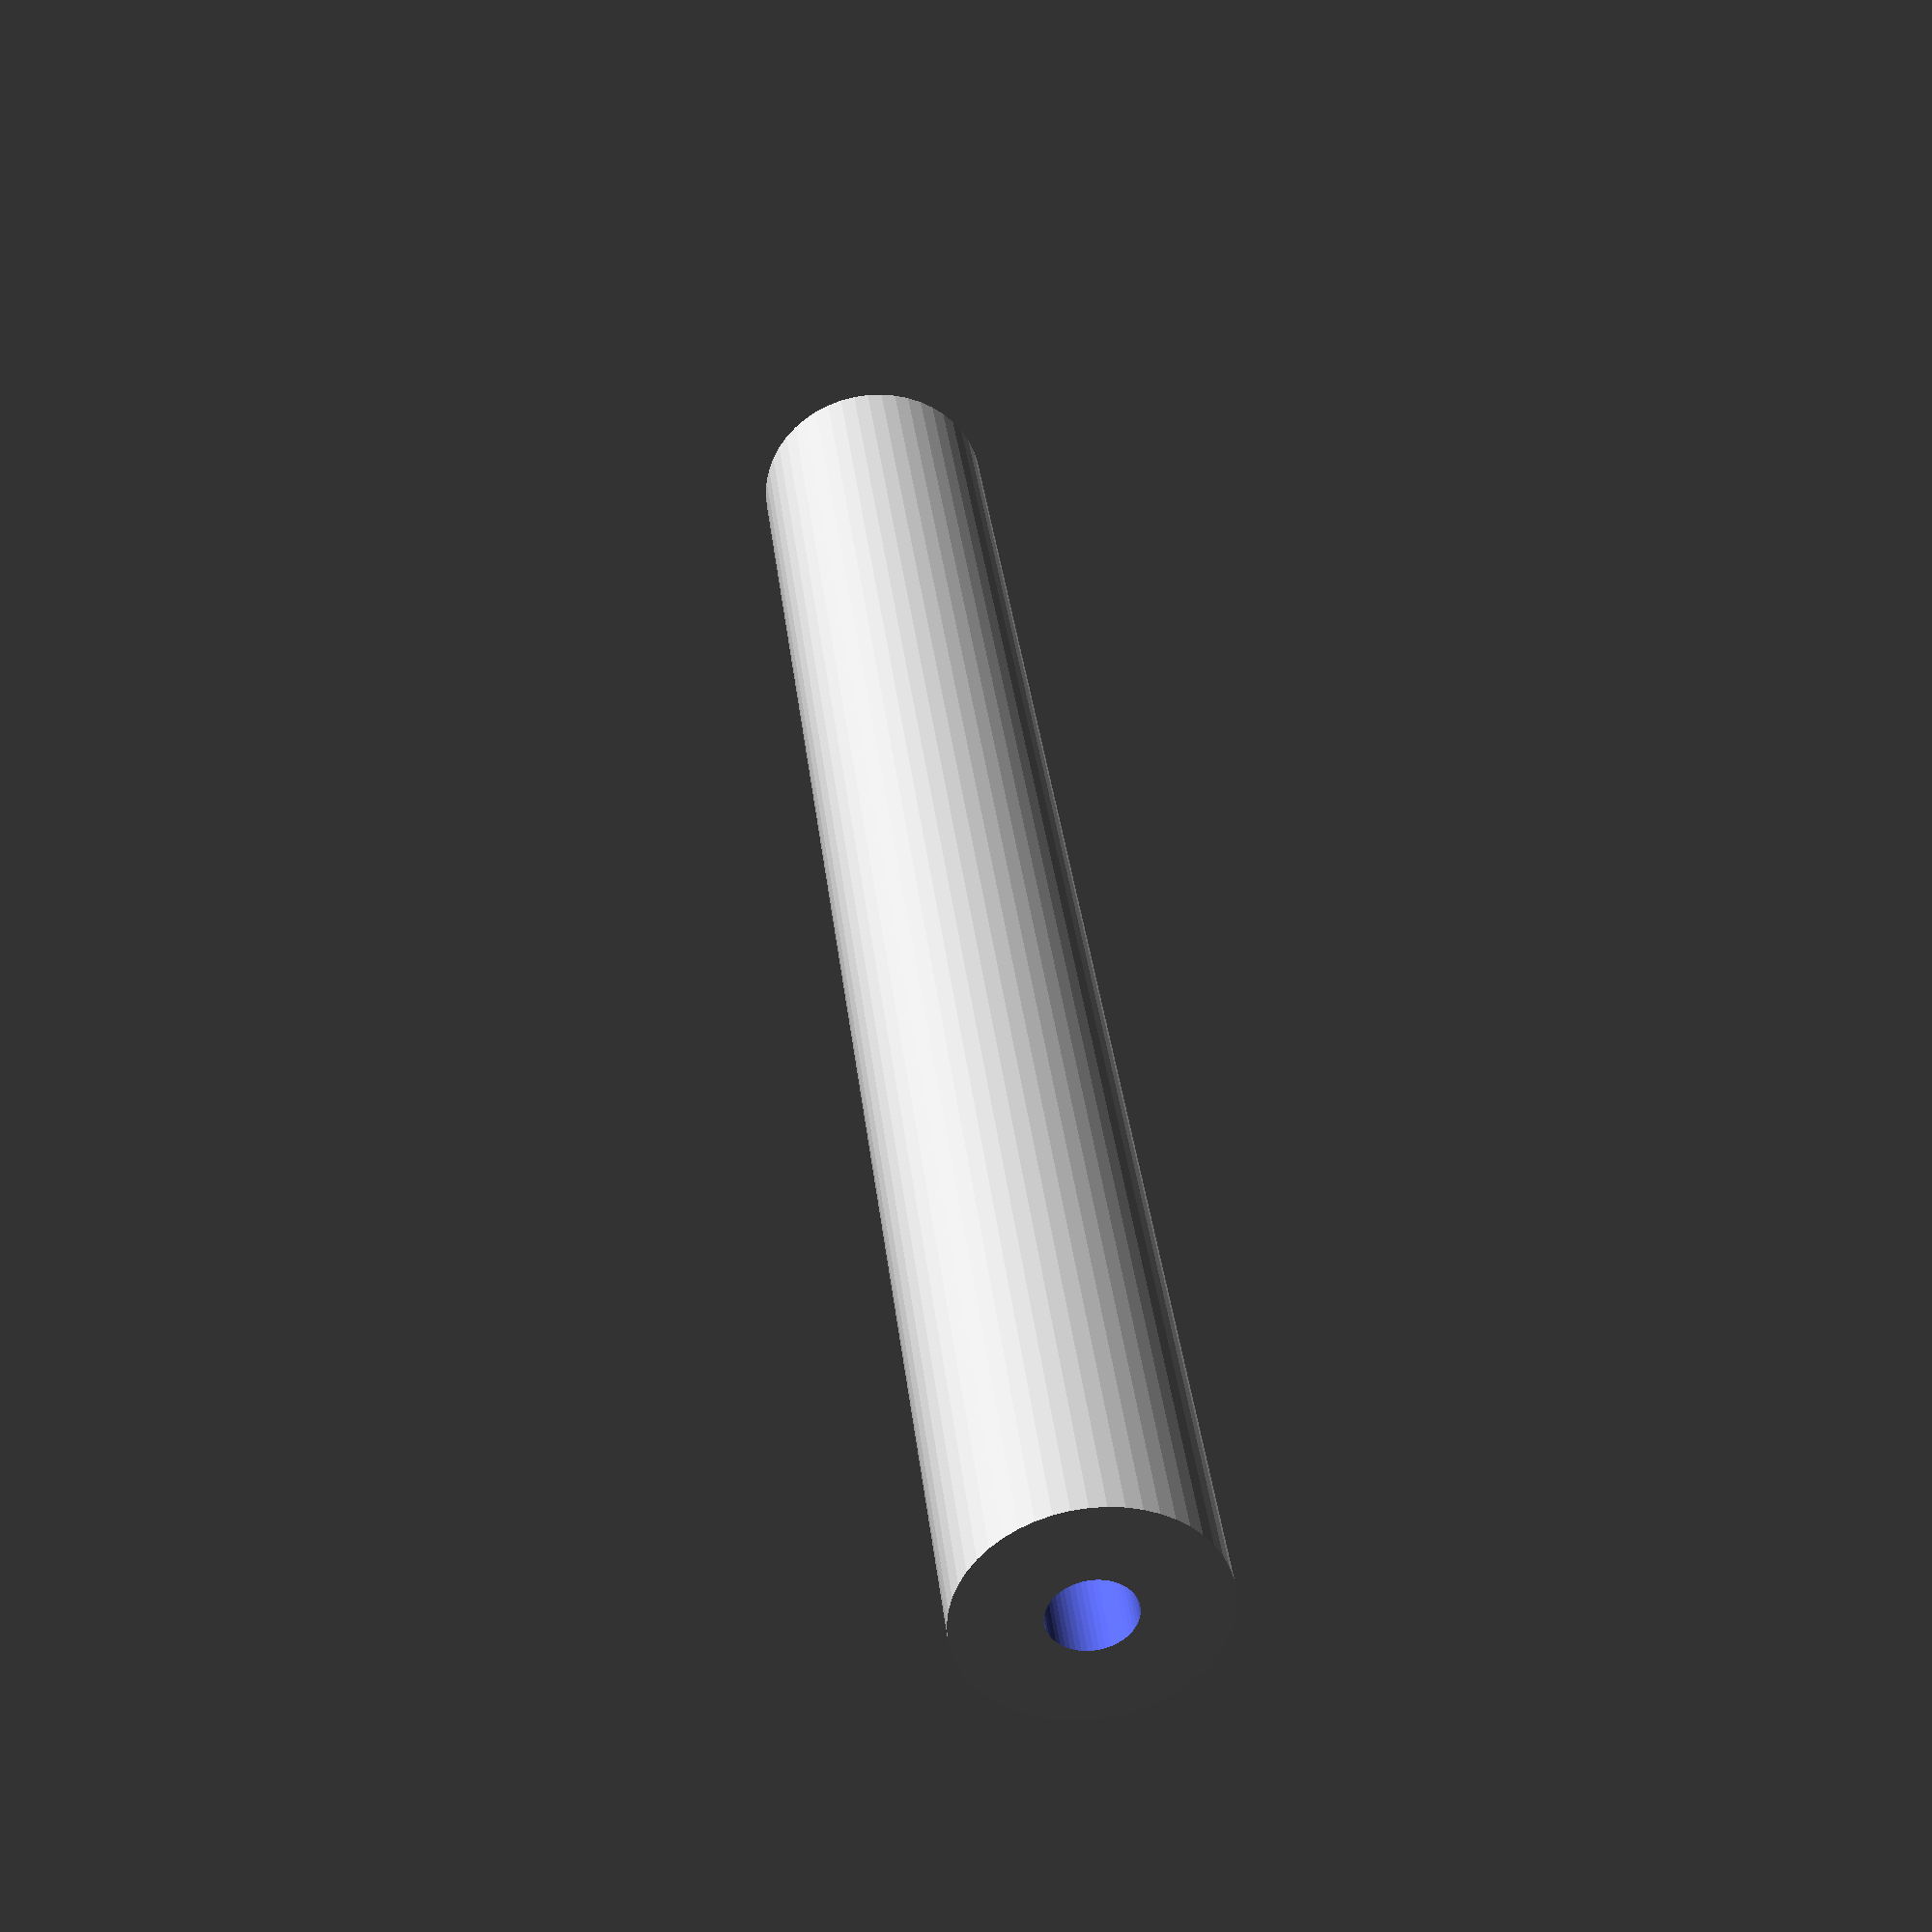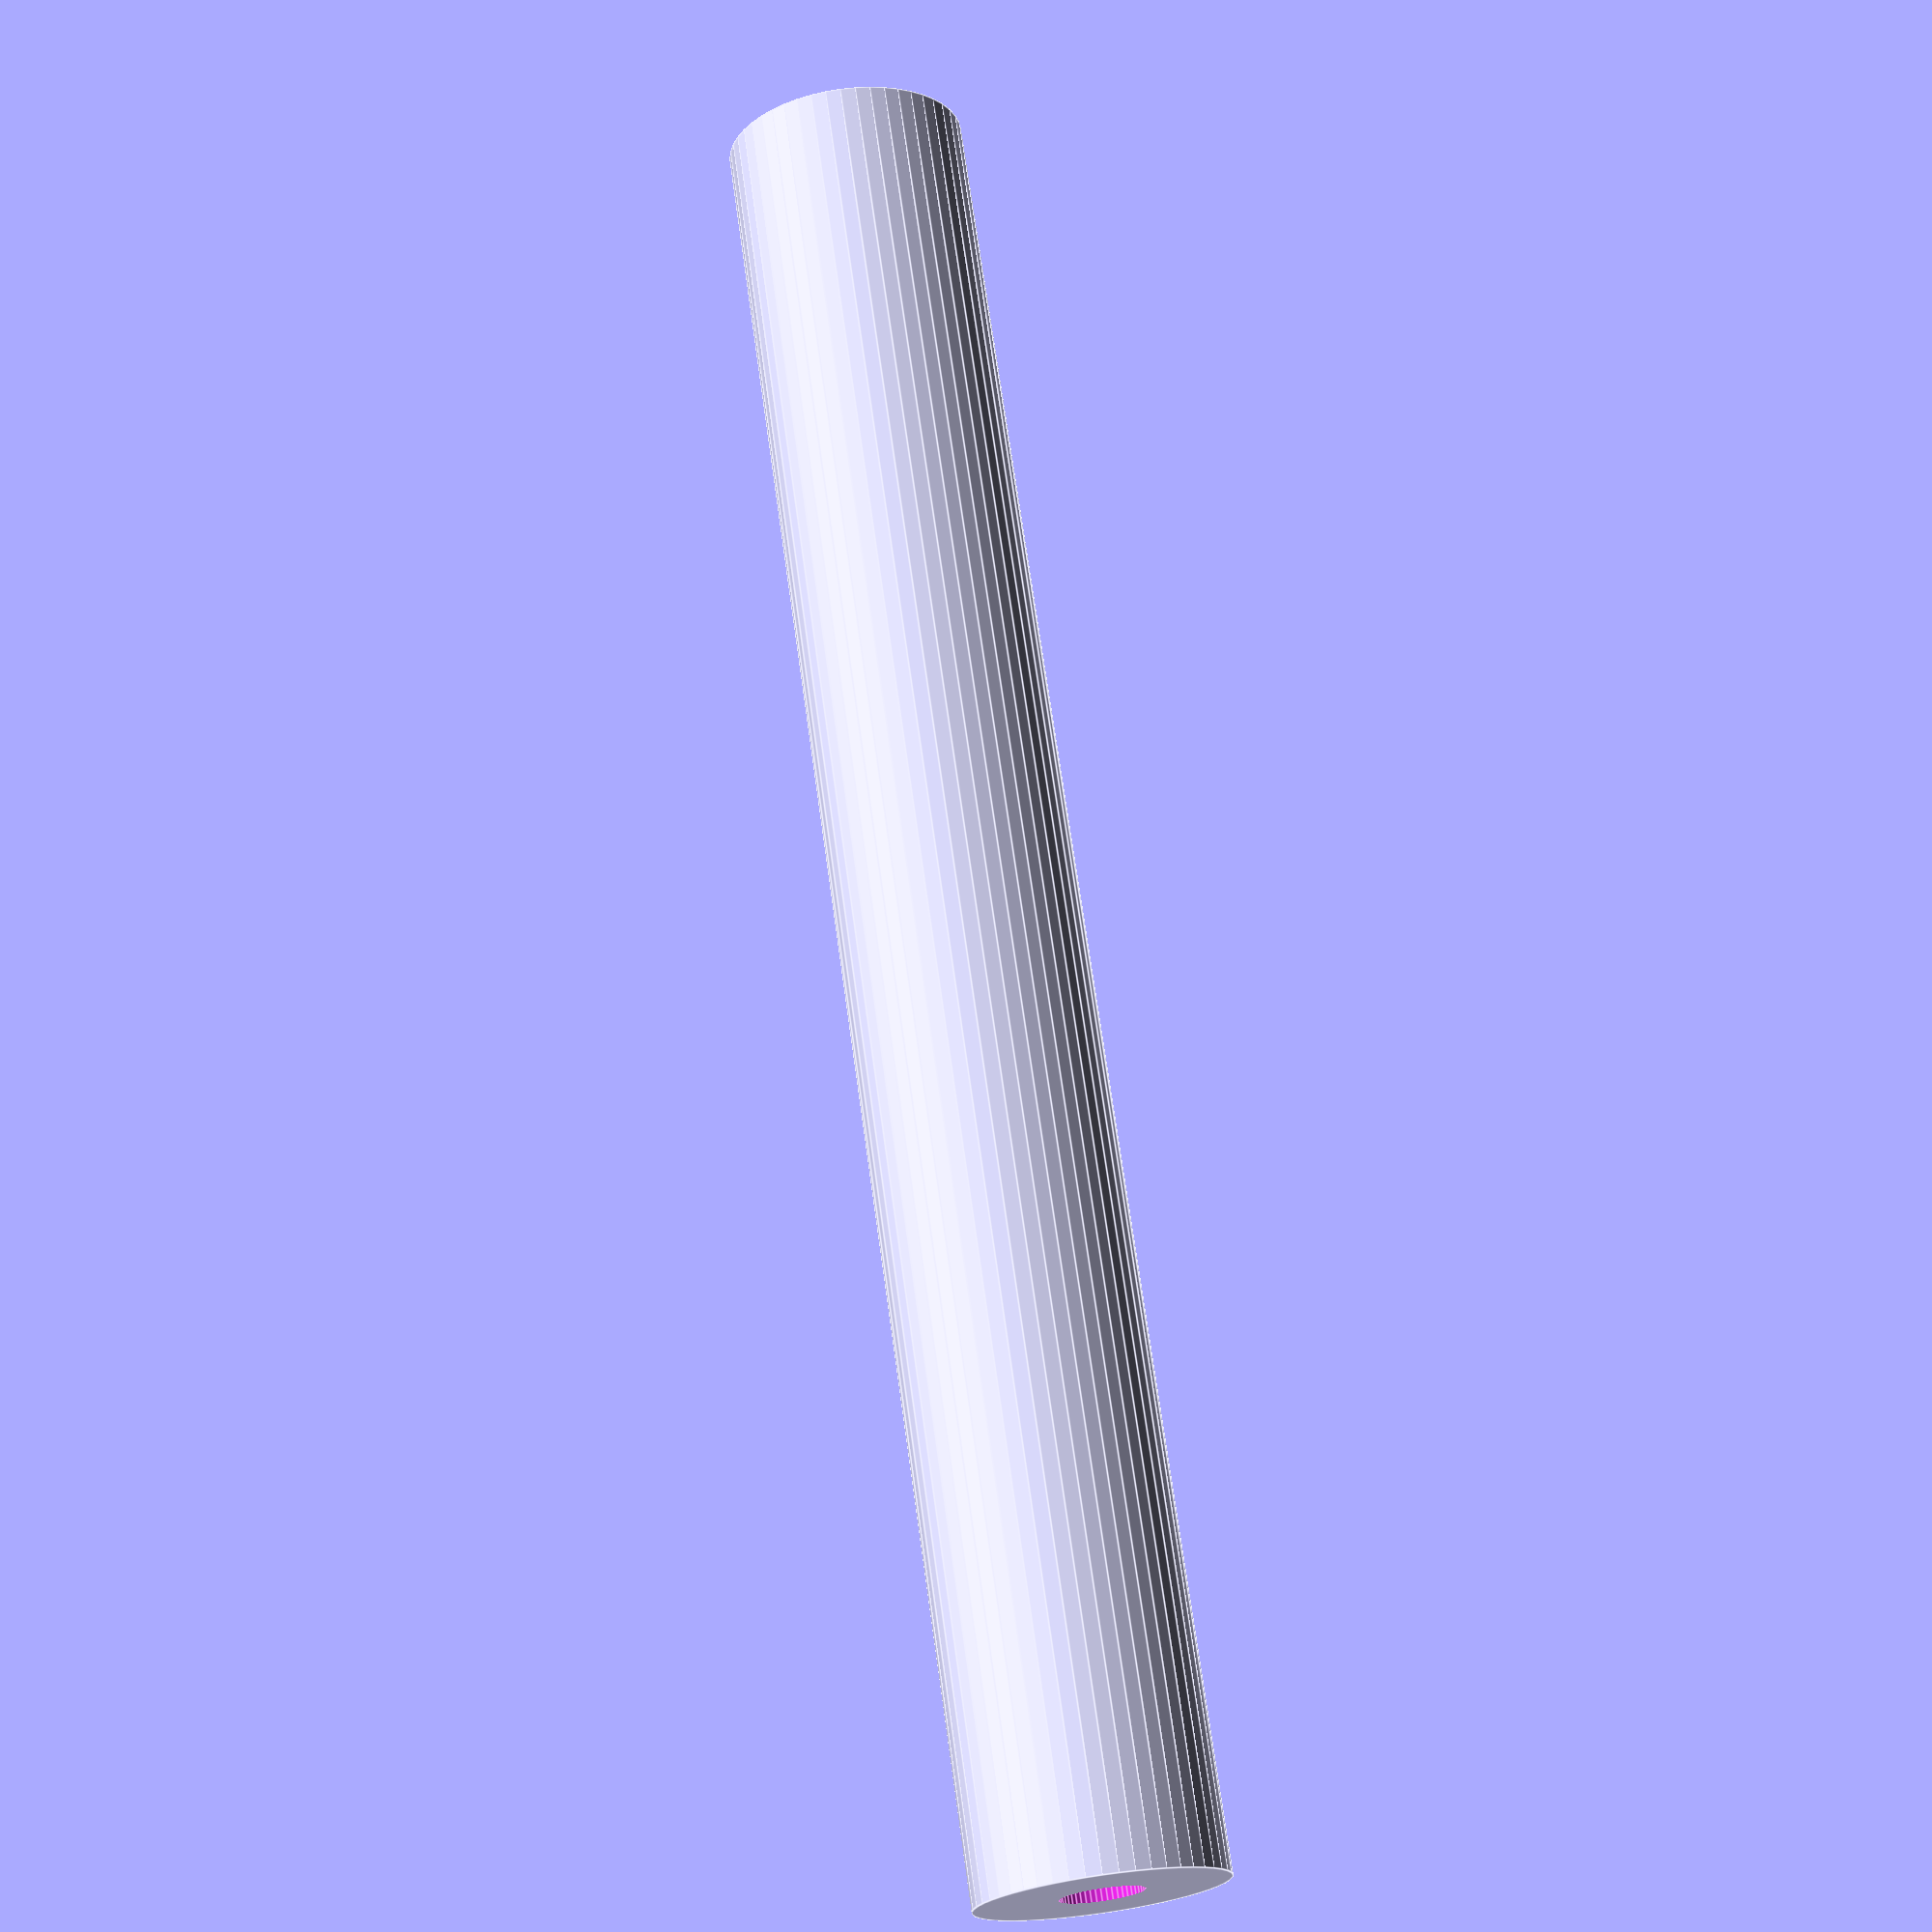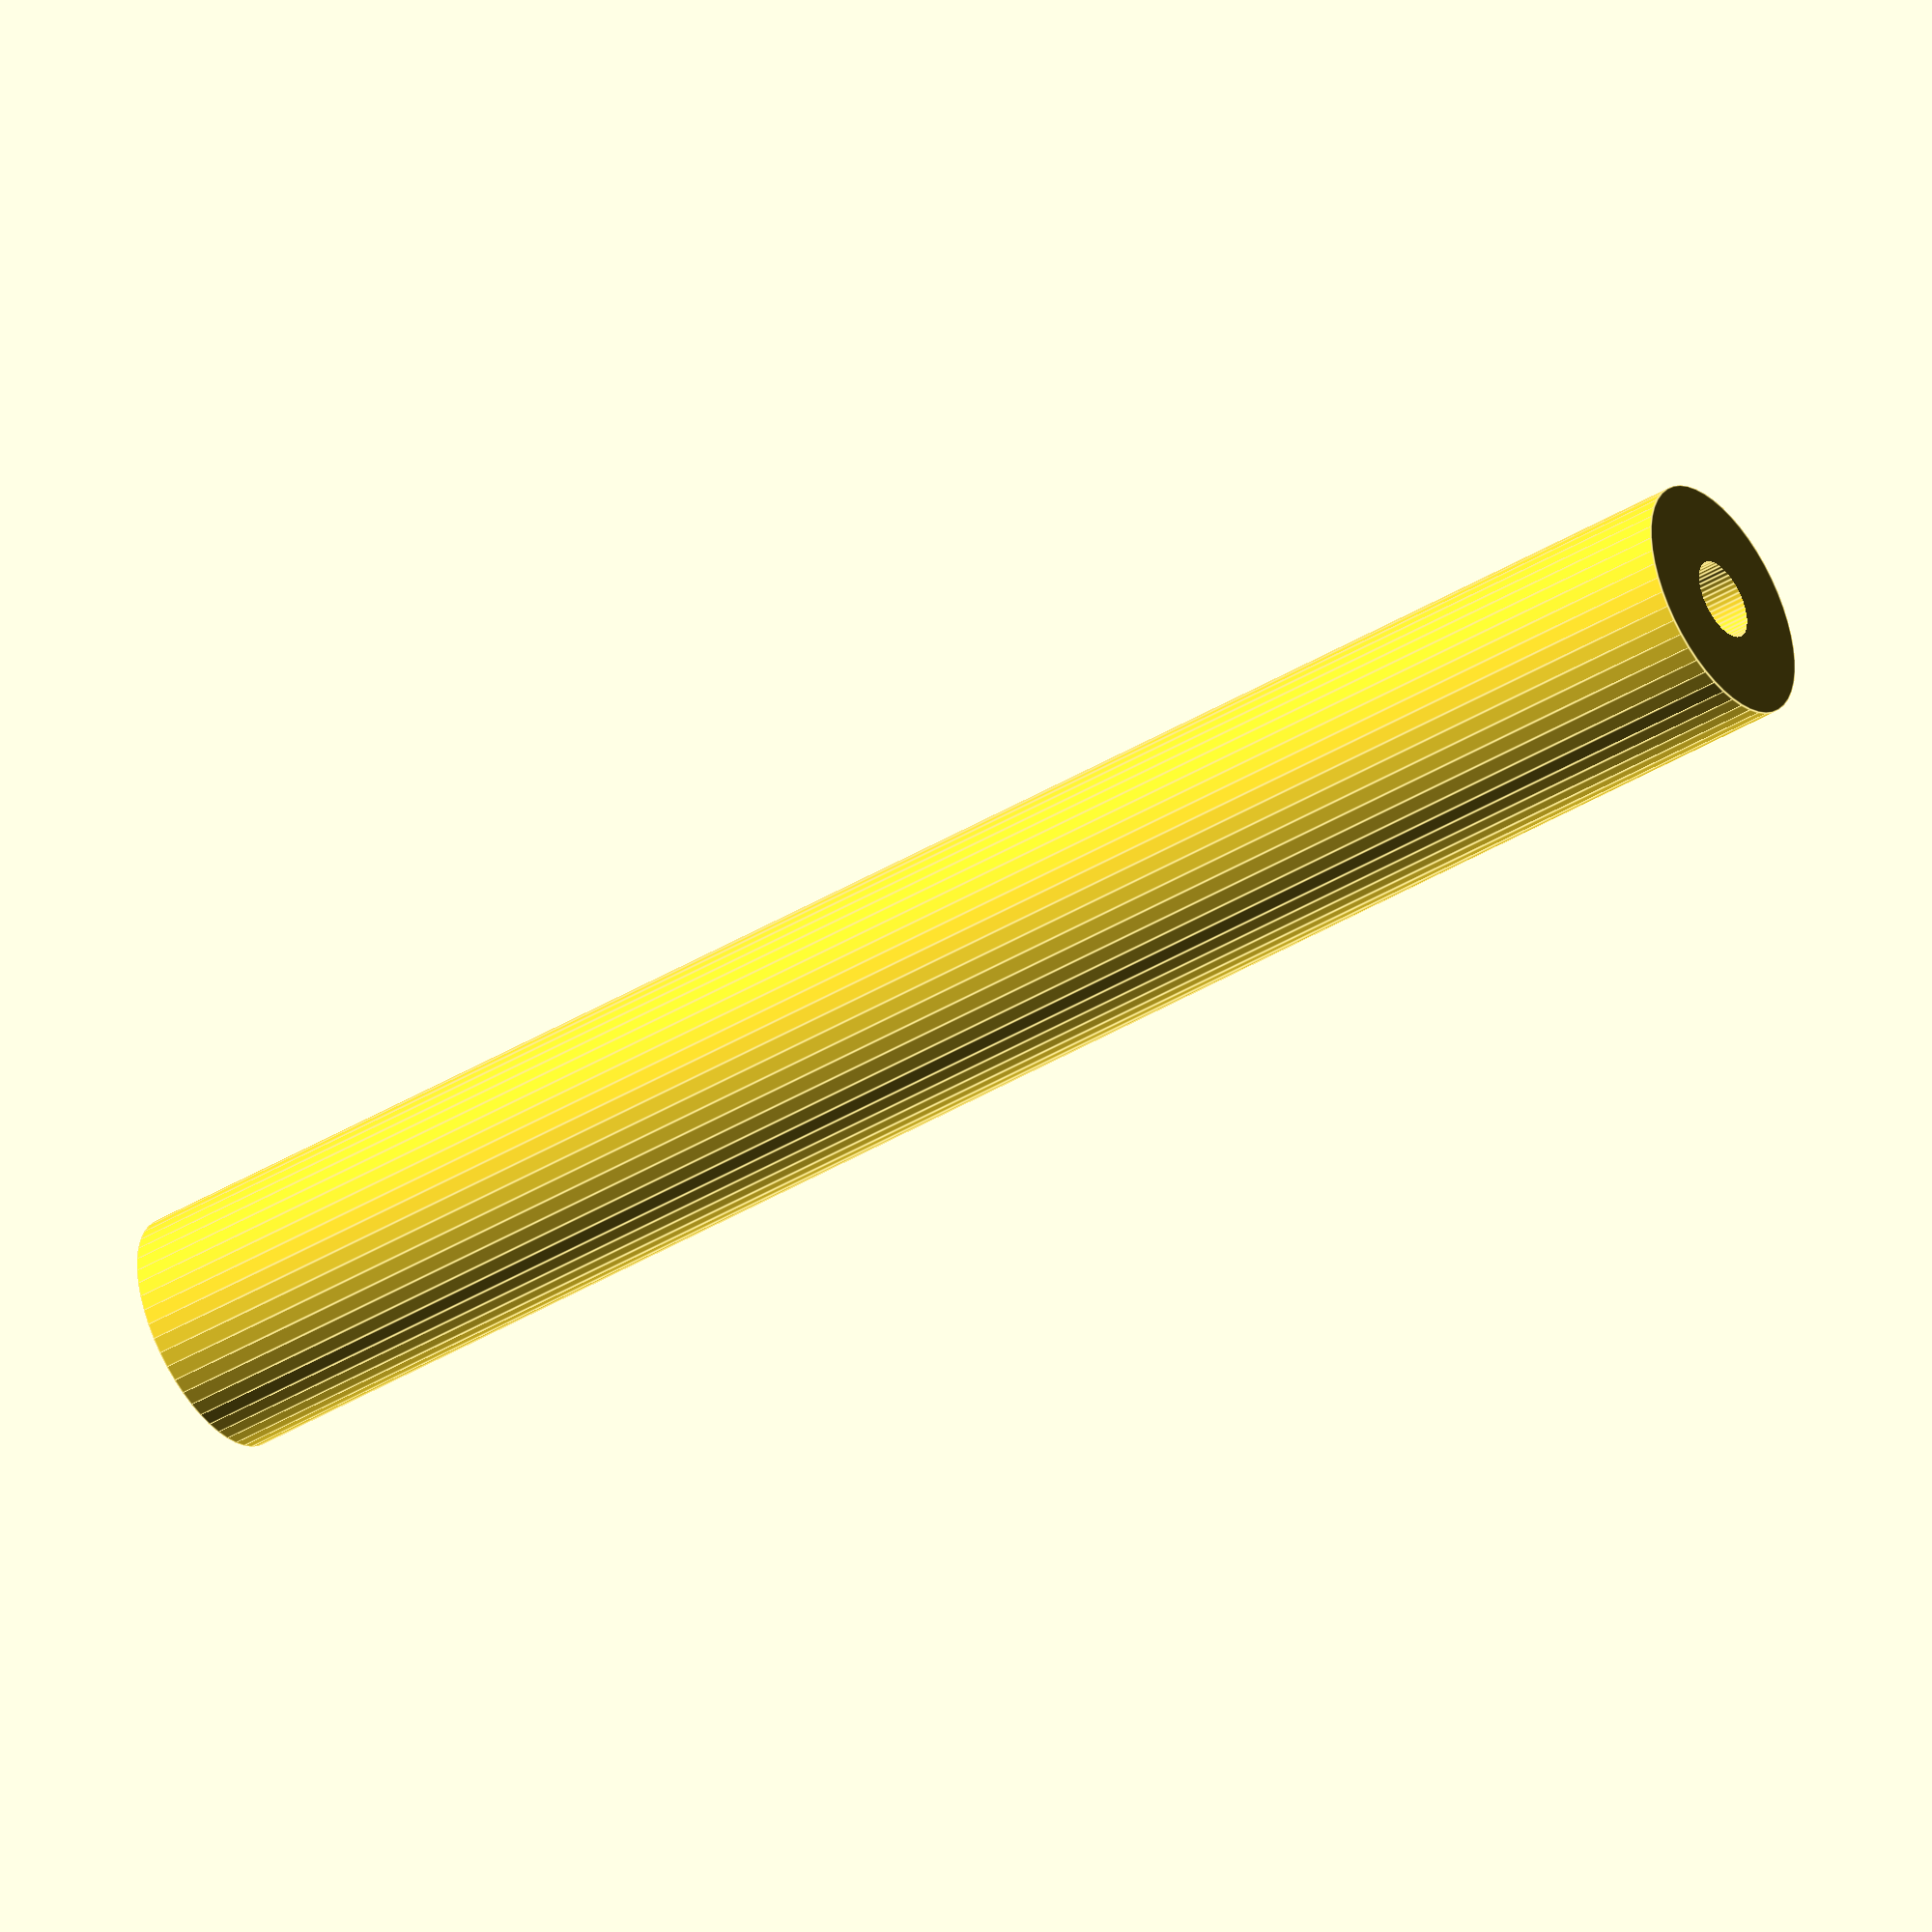
<openscad>
$fn = 50;


difference() {
	union() {
		translate(v = [0, 0, -22.5000000000]) {
			cylinder(h = 45, r = 3.0000000000);
		}
	}
	union() {
		translate(v = [0, 0, -100.0000000000]) {
			cylinder(h = 200, r = 1.0000000000);
		}
	}
}
</openscad>
<views>
elev=143.5 azim=87.8 roll=186.6 proj=p view=solid
elev=289.3 azim=235.4 roll=172.1 proj=p view=edges
elev=222.6 azim=234.4 roll=54.4 proj=o view=edges
</views>
